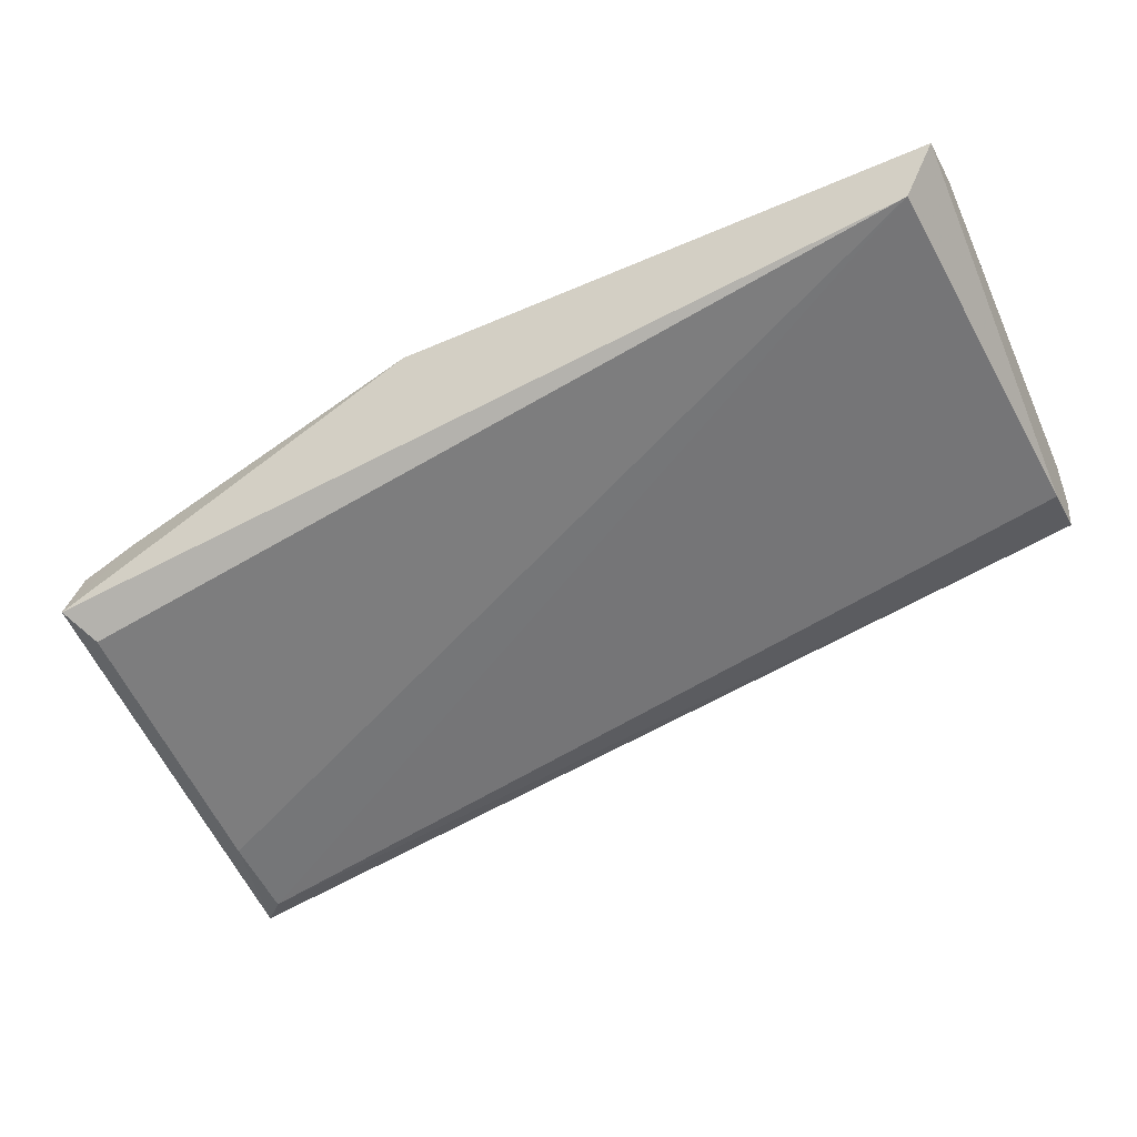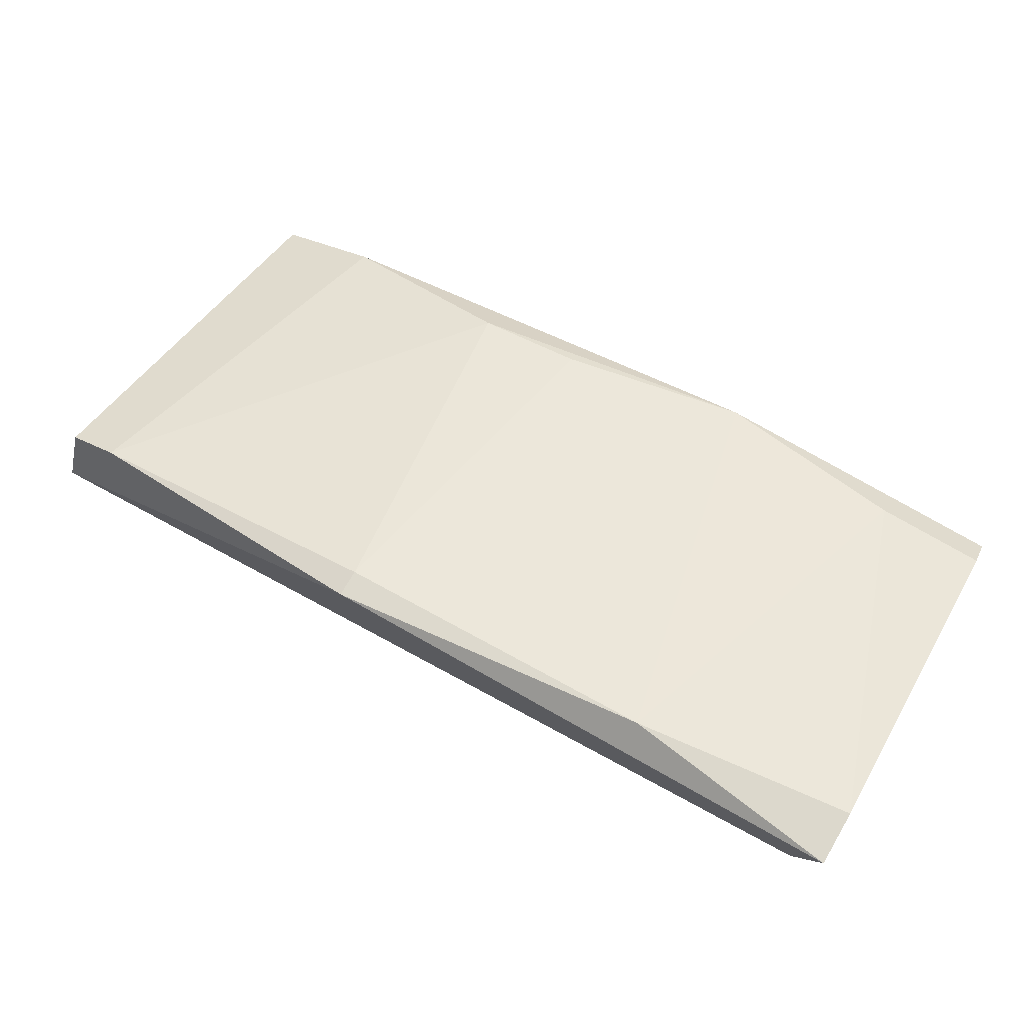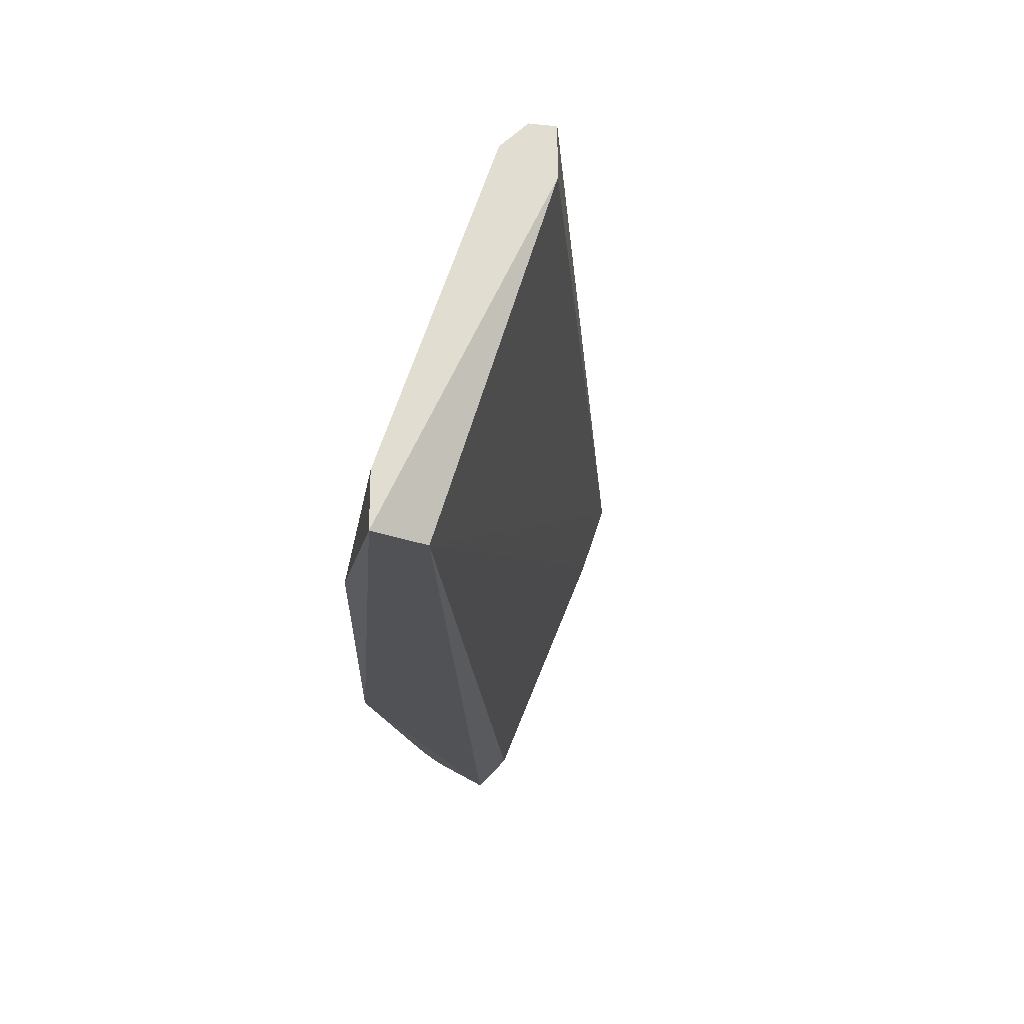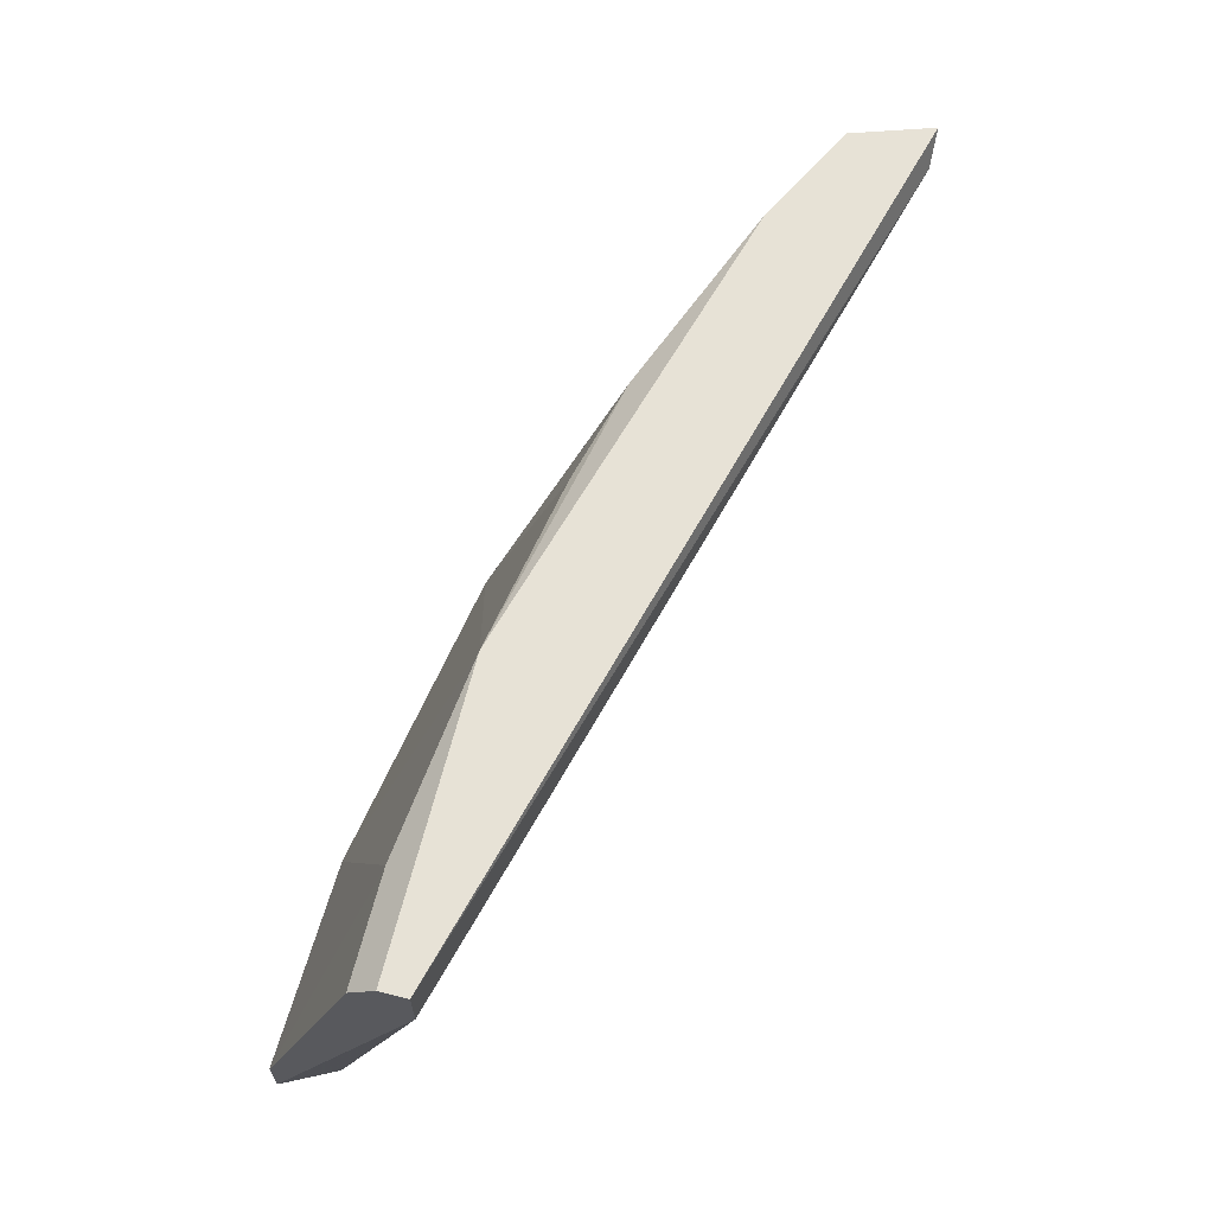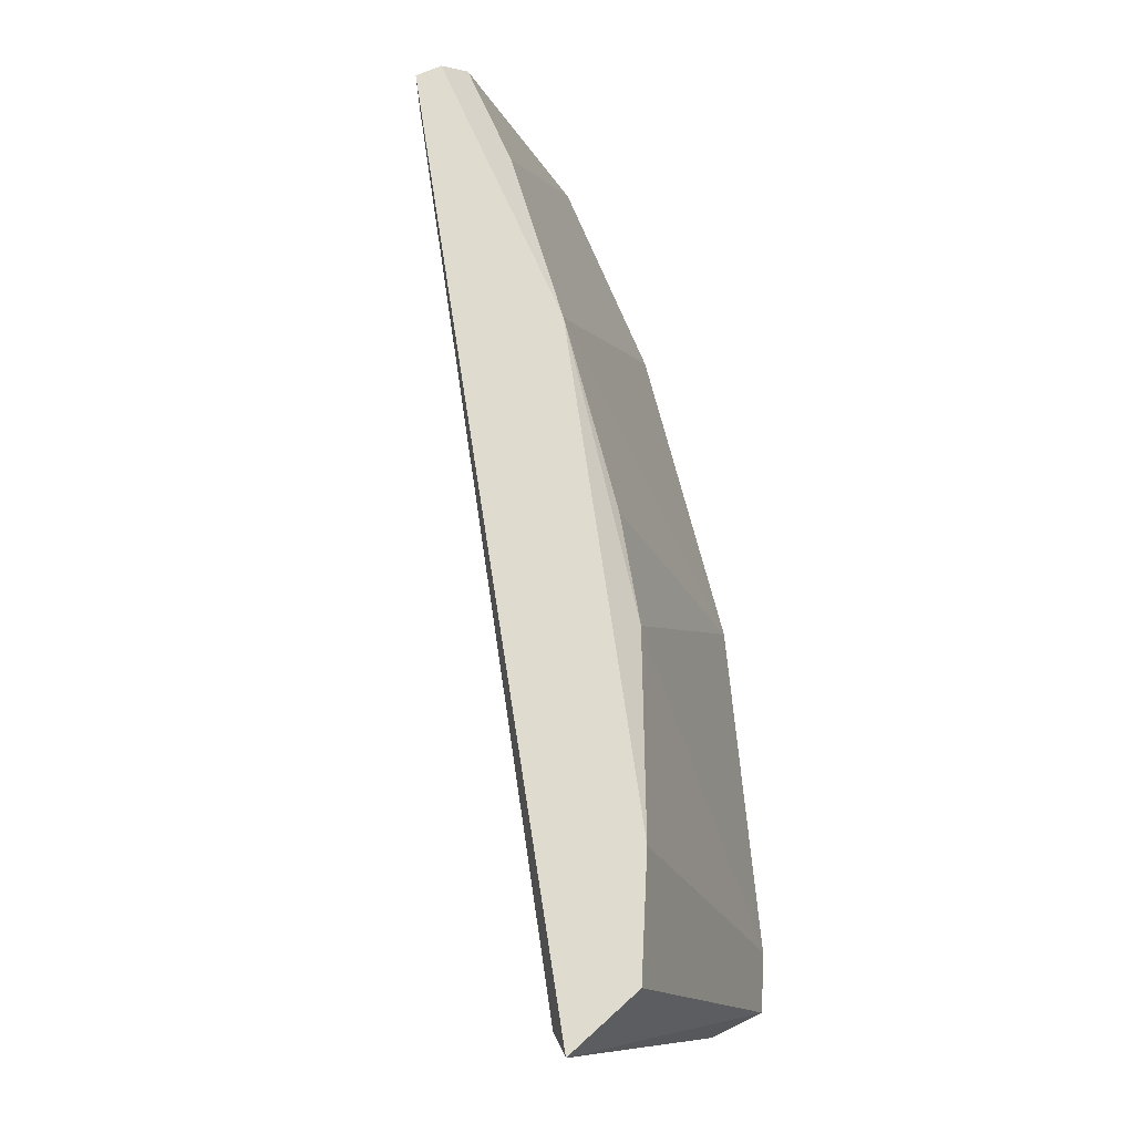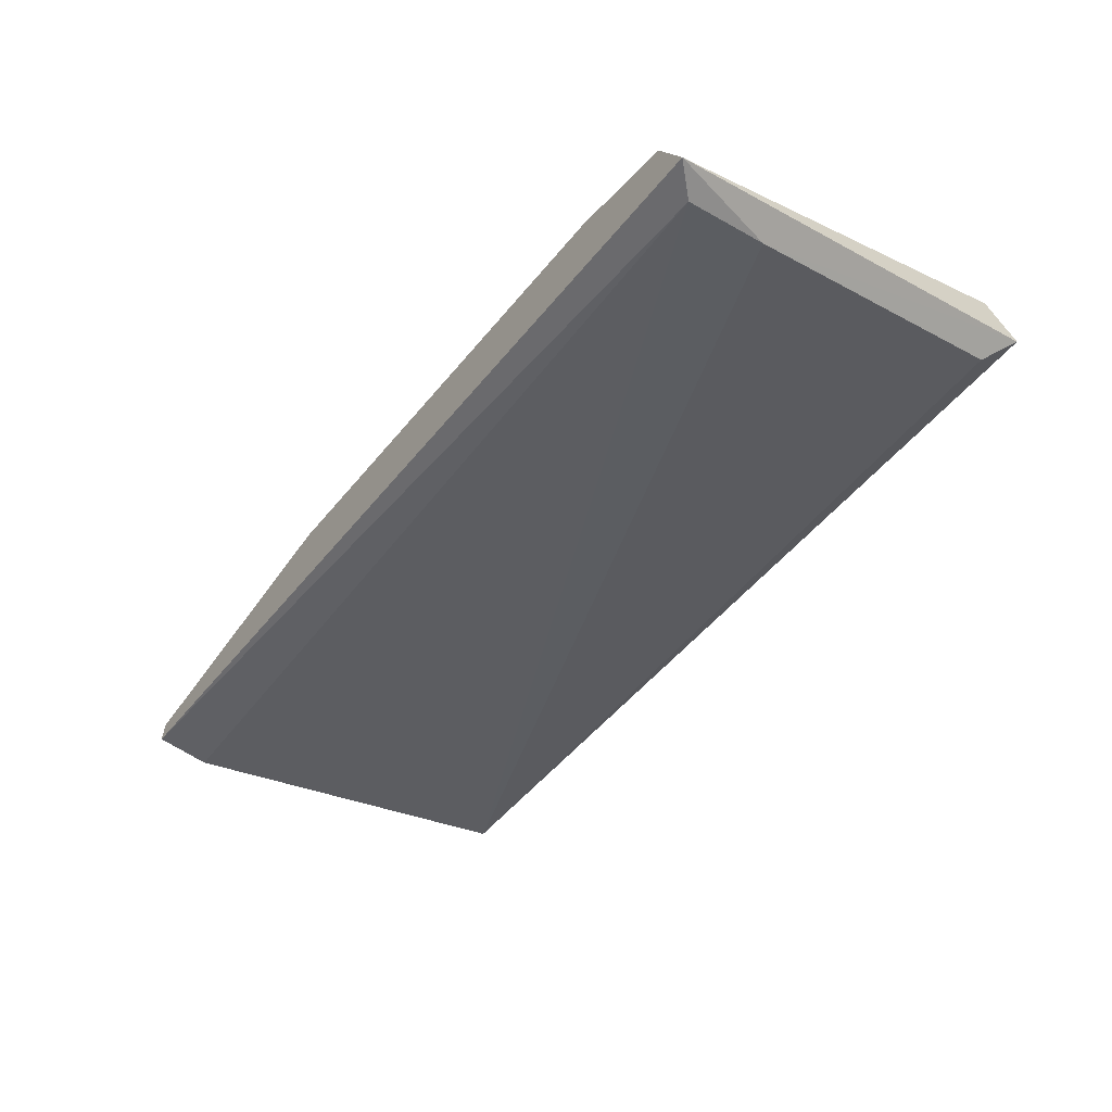
<metadata>
{"format":"obj","ext":"obj","renderer":"f3d","projection":"perspective","resolution":1024,"background":"white","views":[{"elev":-34.0,"azim":25.8,"up":"+Z"},{"elev":72.7,"azim":30.6,"up":"+Z"},{"elev":-20.9,"azim":79.8,"up":"+Y"},{"elev":63.5,"azim":104.0,"up":"+Y"},{"elev":70.5,"azim":-113.7,"up":"+Y"},{"elev":-59.9,"azim":-125.6,"up":"+Z"}]}
</metadata>
<code>
v -0.9128 0.08047 0.2275
v -0.816 0.1203 0.2332
v -0.816 0.1175 0.2361
v -0.8188 0.07762 0.2417
v -0.91 0.1175 0.2047
v -0.8672 0.1175 0.2304
v -0.8388 0.08047 0.2474
v -0.91 0.08047 0.219
v -0.91 0.1203 0.2133
v -0.816 0.1146 0.2304
v -0.8729 0.07762 0.2417
v -0.816 0.07762 0.2474
v -0.8473 0.1203 0.2332
v -0.9128 0.07762 0.2218
v -0.9128 0.1203 0.2047
v -0.8786 0.1175 0.2275
v -0.8729 0.08047 0.2417
v -0.816 0.1203 0.2304
v -0.9071 0.08047 0.2304
v -0.8986 0.1203 0.219
v -0.91 0.1089 0.2076
v -0.816 0.08333 0.2474
v -0.8274 0.1175 0.2361
f 7 22 23
f 2 3 10
f 4 5 10
f 10 3 12
f 4 10 12
f 7 11 12
f 11 4 12
f 3 2 13
f 2 9 13
f 8 4 14
f 4 11 14
f 1 9 15
f 9 2 15
f 14 1 15
f 6 13 16
f 11 7 17
f 13 6 17
f 7 13 17
f 6 16 17
f 2 10 18
f 10 5 18
f 5 15 18
f 15 2 18
f 9 1 19
f 1 14 19
f 14 11 19
f 11 17 19
f 17 16 19
f 13 9 20
f 16 13 20
f 9 19 20
f 19 16 20
f 5 4 21
f 4 8 21
f 8 14 21
f 15 5 21
f 14 15 21
f 12 3 22
f 7 12 22
f 3 13 23
f 13 7 23
f 22 3 23

</code>
